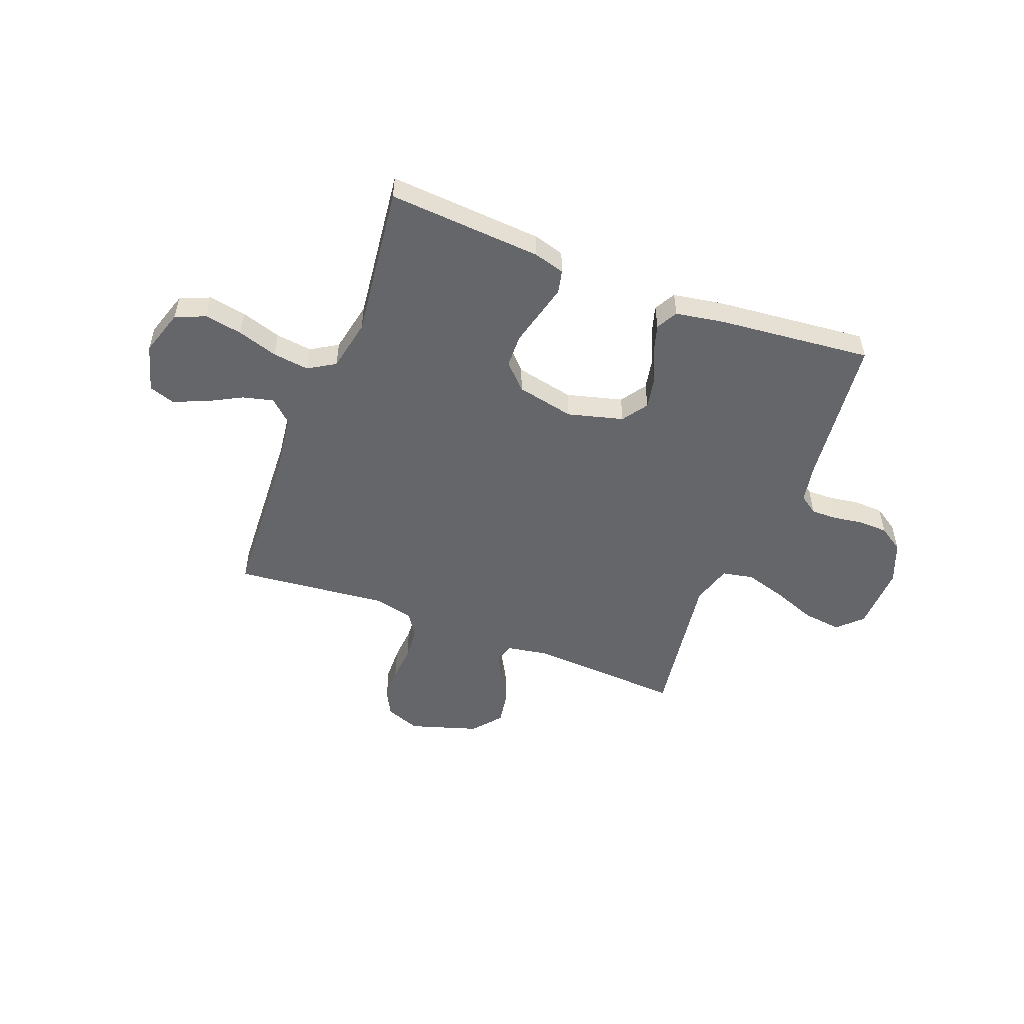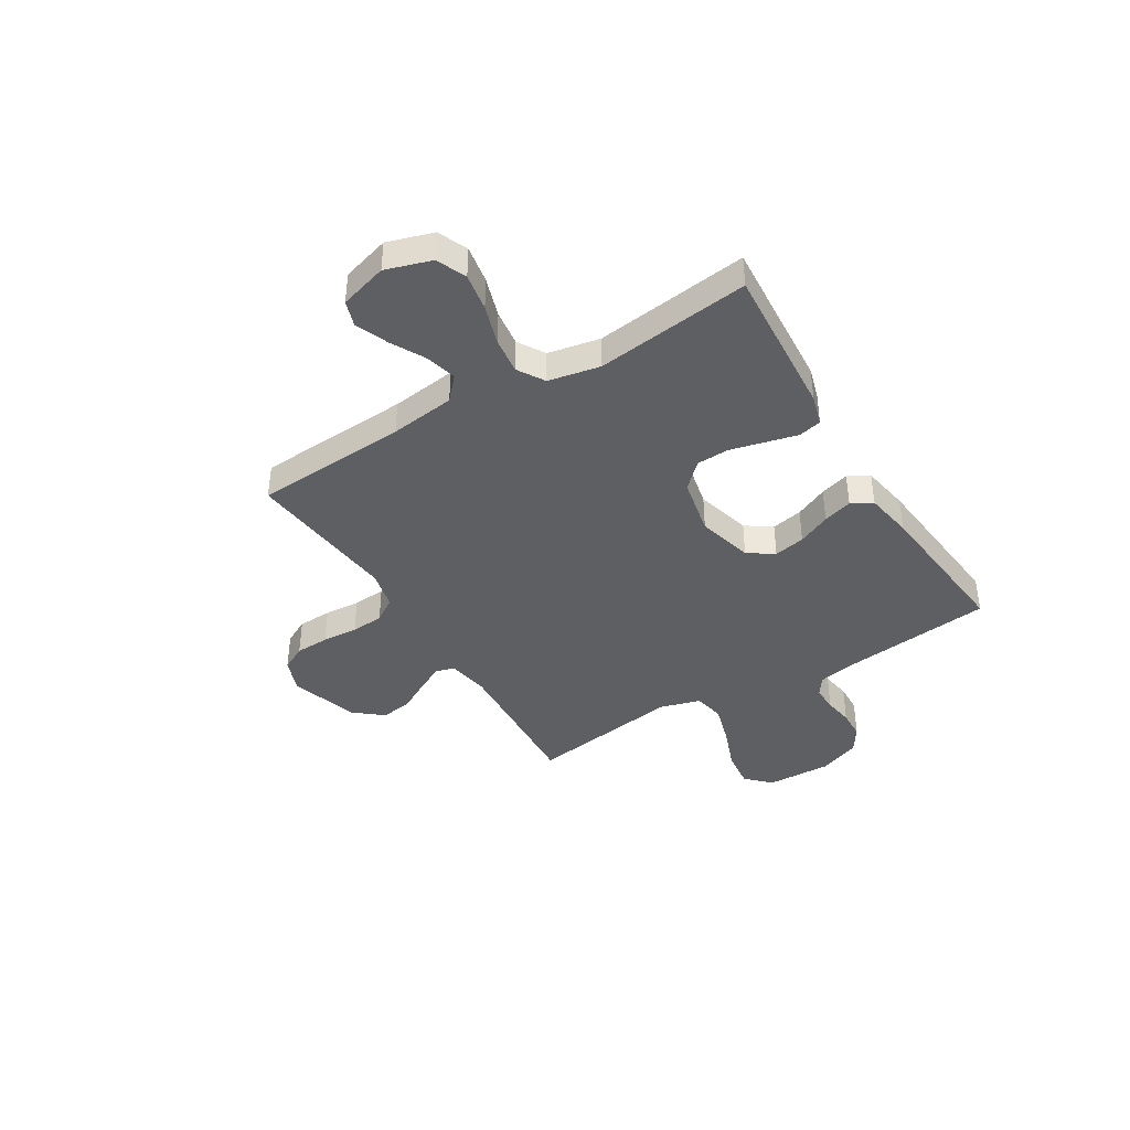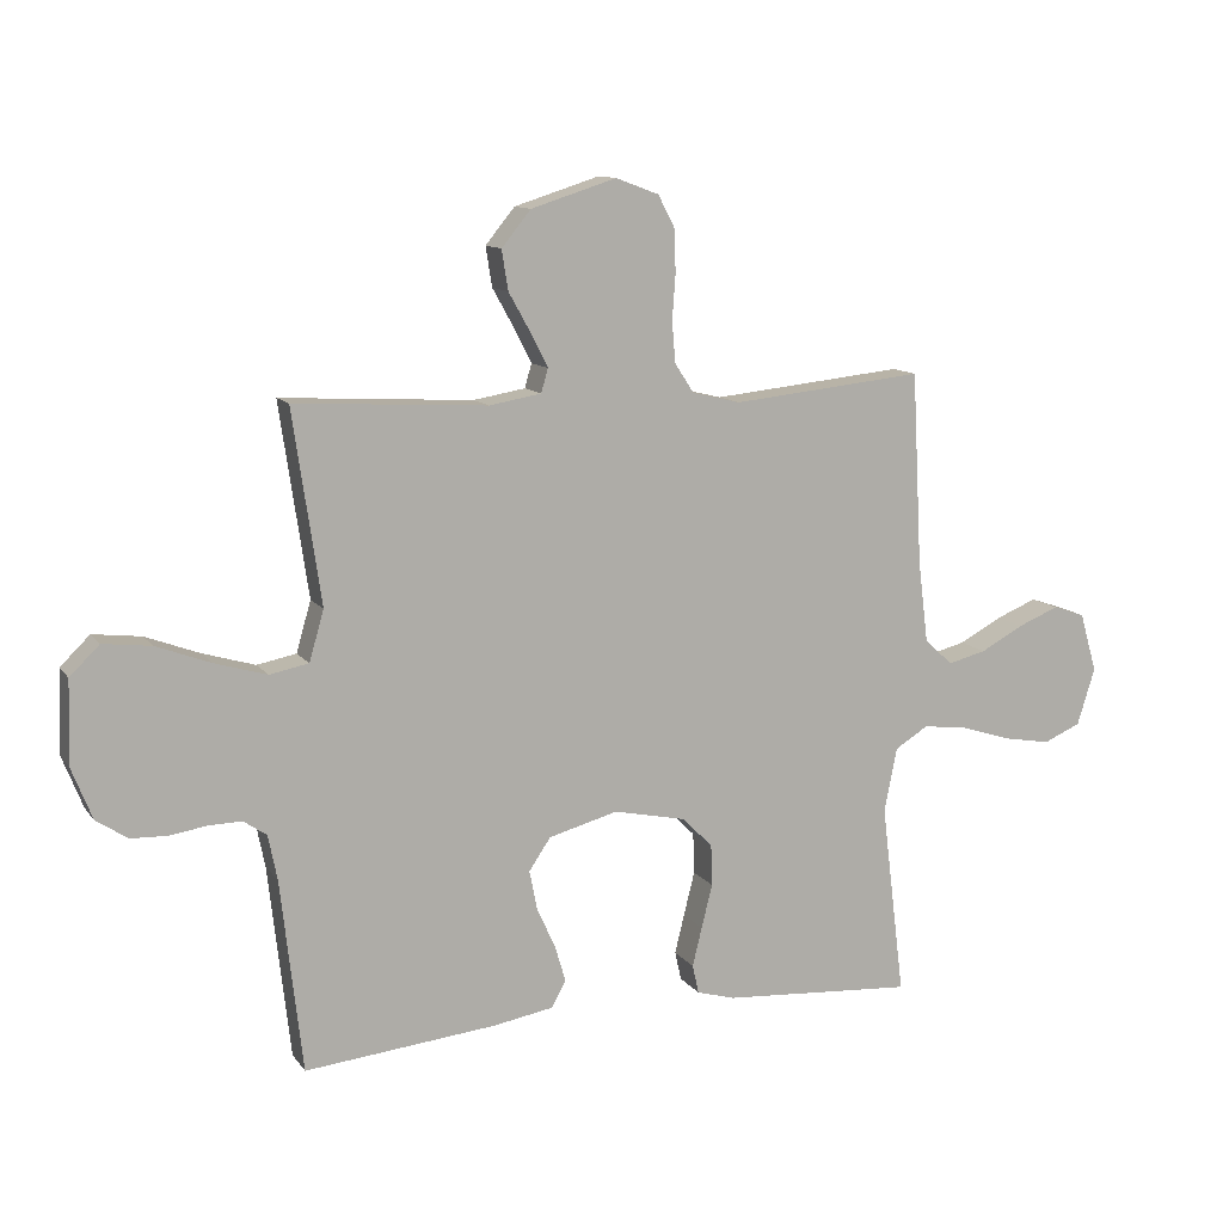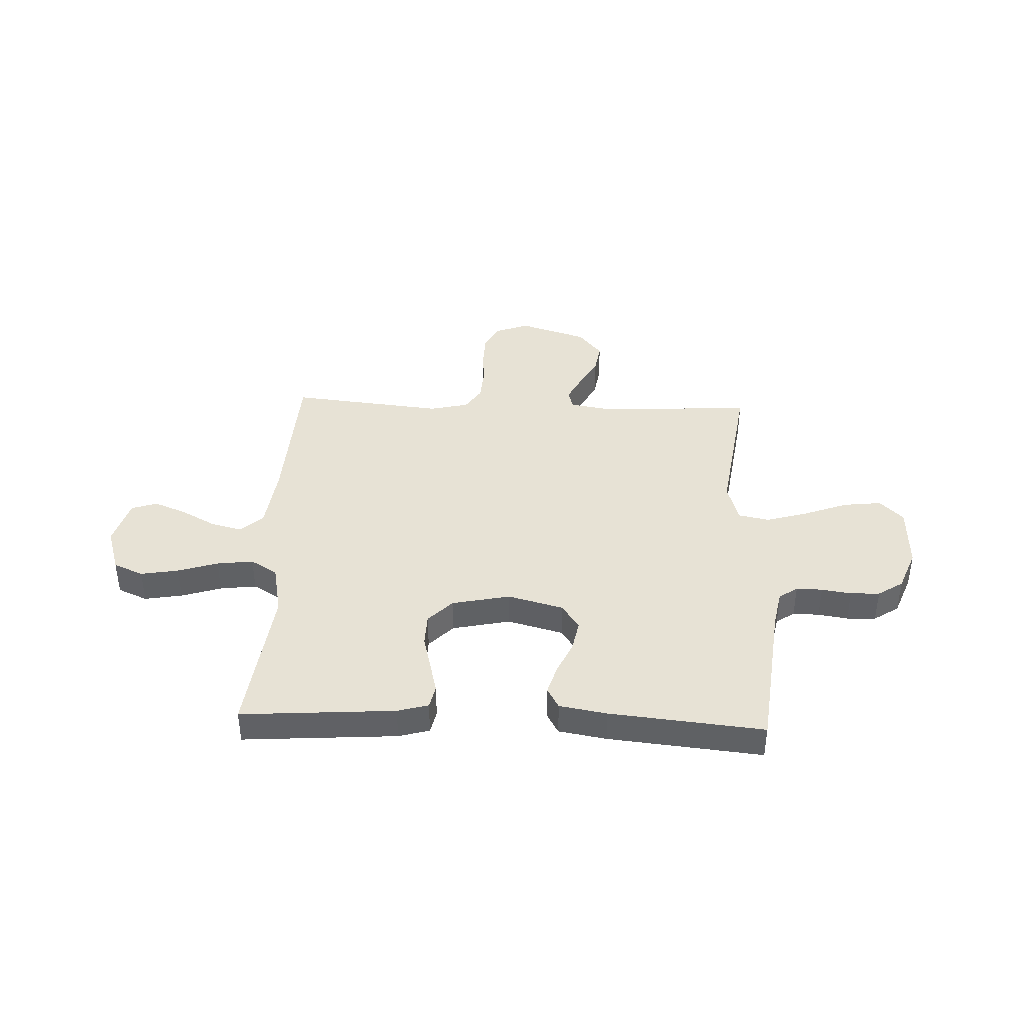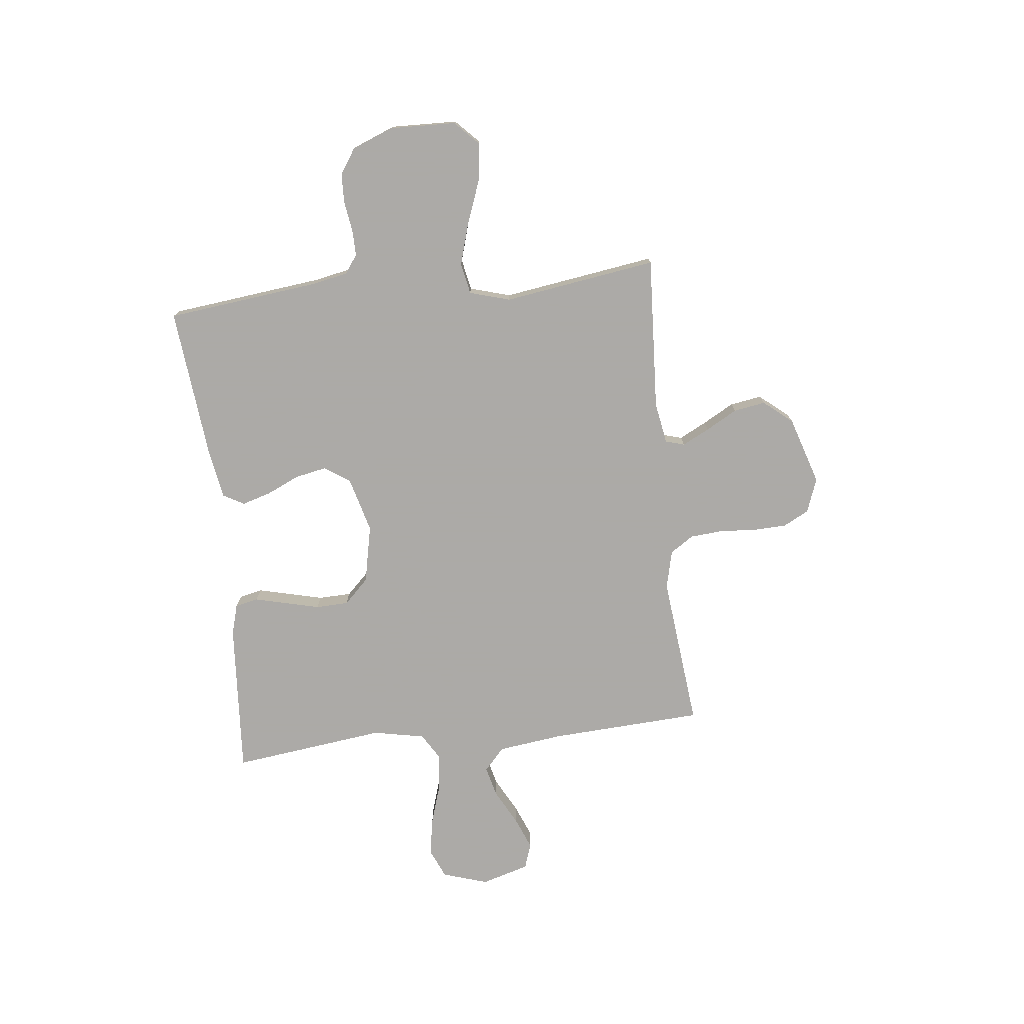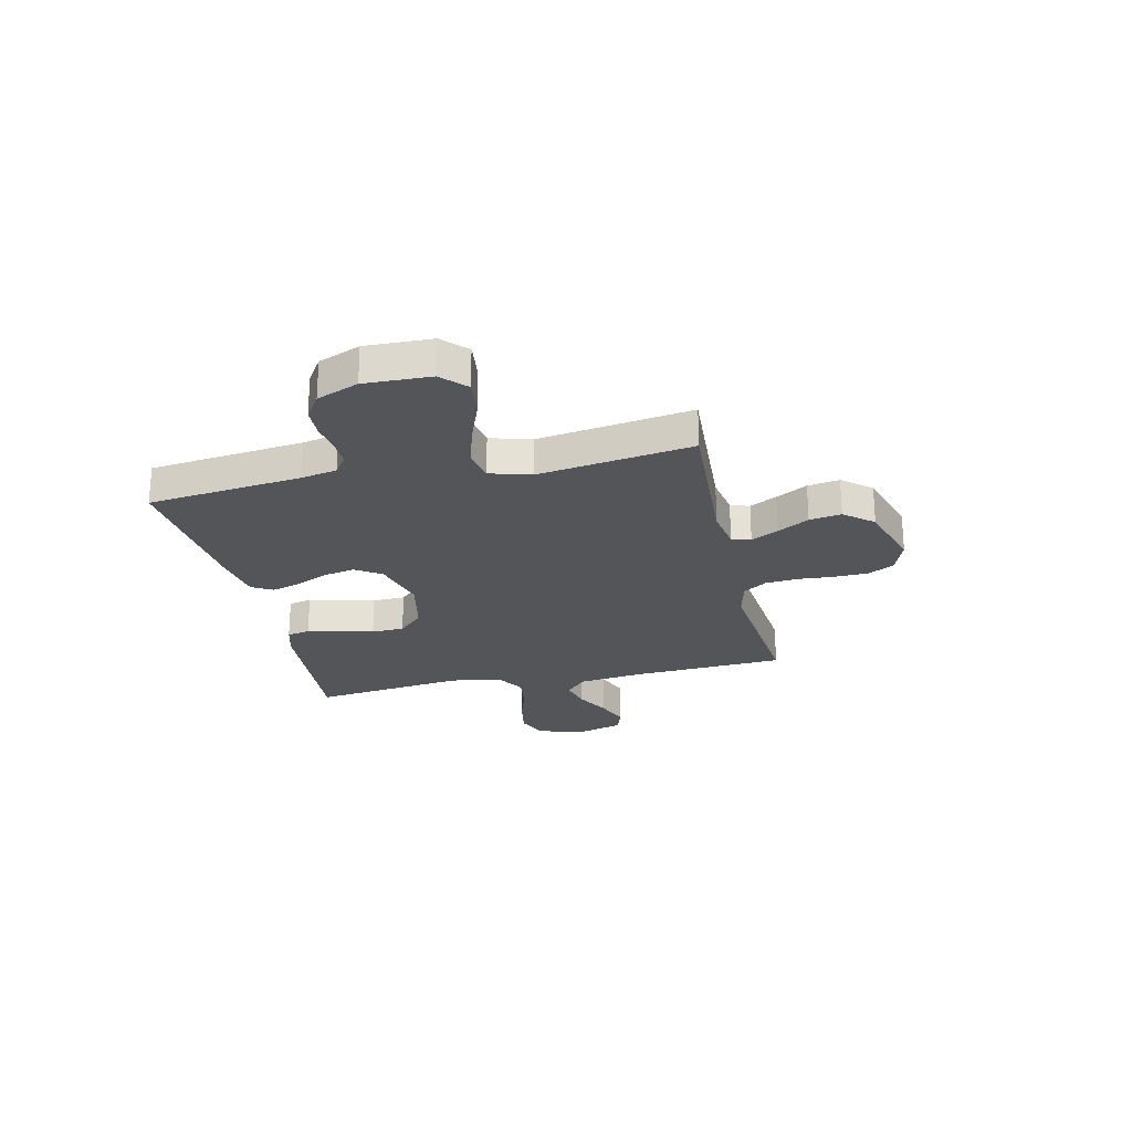
<metadata>
{"format":"obj","ext":"obj","renderer":"f3d","projection":"perspective","resolution":1024,"background":"white","views":[{"elev":-51.7,"azim":158.9,"up":"+Y"},{"elev":-40.4,"azim":121.4,"up":"+Y"},{"elev":11.5,"azim":-21.9,"up":"+Z"},{"elev":40.3,"azim":-177.7,"up":"+Y"},{"elev":-76.0,"azim":-83.6,"up":"+Y"},{"elev":-24.5,"azim":-77.3,"up":"+Y"}]}
</metadata>
<code>
v -0.5 0.07 0.5
v -0.2 0.07 0.483
v -0.119 0.07 0.497
v -0.108 0.07 0.534
v -0.135 0.07 0.587
v -0.169 0.07 0.648
v -0.179 0.07 0.71
v -0.133 0.07 0.766
v 0 0.07 0.808
v 0.067 0.07 0.783
v 0.093 0.07 0.733
v 0.095 0.07 0.667
v 0.09 0.07 0.597
v 0.095 0.07 0.533
v 0.125 0.07 0.487
v 0.2 0.07 0.469
v 0.5 0.07 0.5
v 0.516 0.07 0.2
v 0.532 0.07 0.073
v 0.576 0.07 0.033
v 0.636 0.07 0.048
v 0.703 0.07 0.084
v 0.767 0.07 0.11
v 0.817 0.07 0.093
v 0.844 0.07 0
v 0.816 0.07 -0.089
v 0.758 0.07 -0.114
v 0.684 0.07 -0.101
v 0.606 0.07 -0.076
v 0.535 0.07 -0.067
v 0.483 0.07 -0.099
v 0.463 0.07 -0.2
v 0.5 0.07 -0.5
v 0.2 0.07 -0.479
v 0.14 0.07 -0.462
v 0.13 0.07 -0.417
v 0.145 0.07 -0.356
v 0.162 0.07 -0.288
v 0.16 0.07 -0.224
v 0.113 0.07 -0.176
v 0 0.07 -0.152
v -0.108 0.07 -0.181
v -0.142 0.07 -0.231
v -0.13 0.07 -0.292
v -0.101 0.07 -0.356
v -0.084 0.07 -0.413
v -0.107 0.07 -0.454
v -0.2 0.07 -0.47
v -0.5 0.07 -0.5
v -0.534 0.07 -0.2
v -0.548 0.07 -0.13
v -0.584 0.07 -0.105
v -0.635 0.07 -0.106
v -0.693 0.07 -0.115
v -0.75 0.07 -0.113
v -0.799 0.07 -0.081
v -0.831 0.07 0
v -0.827 0.07 0.129
v -0.781 0.07 0.174
v -0.706 0.07 0.165
v -0.621 0.07 0.133
v -0.54 0.07 0.109
v -0.479 0.07 0.121
v -0.456 0.07 0.2
v -0.5 0 0.5
v -0.2 0 0.483
v -0.119 0 0.497
v -0.108 0 0.534
v -0.135 0 0.587
v -0.169 0 0.648
v -0.179 0 0.71
v -0.133 0 0.766
v 0 0 0.808
v 0.067 0 0.783
v 0.093 0 0.733
v 0.095 0 0.667
v 0.09 0 0.597
v 0.095 0 0.533
v 0.125 0 0.487
v 0.2 0 0.469
v 0.5 0 0.5
v 0.516 0 0.2
v 0.532 0 0.073
v 0.576 0 0.033
v 0.636 0 0.048
v 0.703 0 0.084
v 0.767 0 0.11
v 0.817 0 0.093
v 0.844 0 0
v 0.816 0 -0.089
v 0.758 0 -0.114
v 0.684 0 -0.101
v 0.606 0 -0.076
v 0.535 0 -0.067
v 0.483 0 -0.099
v 0.463 0 -0.2
v 0.5 0 -0.5
v 0.2 0 -0.479
v 0.14 0 -0.462
v 0.13 0 -0.417
v 0.145 0 -0.356
v 0.162 0 -0.288
v 0.16 0 -0.224
v 0.113 0 -0.176
v 0 0 -0.152
v -0.108 0 -0.181
v -0.142 0 -0.231
v -0.13 0 -0.292
v -0.101 0 -0.356
v -0.084 0 -0.413
v -0.107 0 -0.454
v -0.2 0 -0.47
v -0.5 0 -0.5
v -0.534 0 -0.2
v -0.548 0 -0.13
v -0.584 0 -0.105
v -0.635 0 -0.106
v -0.693 0 -0.115
v -0.75 0 -0.113
v -0.799 0 -0.081
v -0.831 0 0
v -0.827 0 0.129
v -0.781 0 0.174
v -0.706 0 0.165
v -0.621 0 0.133
v -0.54 0 0.109
v -0.479 0 0.121
v -0.456 0 0.2
f 59 60 61
f 58 59 61
f 57 58 61
f 56 57 61
f 55 56 61
f 54 55 61
f 53 54 61
f 52 53 61 62
f 51 52 62 63
f 48 49 50
f 47 48 50
f 46 47 50
f 45 46 50
f 44 45 50
f 51 63 64
f 50 51 64
f 44 50 64
f 43 44 64
f 36 37 38
f 35 36 38
f 34 35 38
f 33 34 38
f 32 33 38
f 31 32 38 39
f 30 31 39 40
f 27 28 29
f 26 27 29
f 25 26 29
f 24 25 29
f 23 24 29
f 22 23 29
f 21 22 29
f 20 21 29 30
f 30 40 41
f 20 30 41
f 19 20 41
f 16 17 18
f 19 41 42
f 18 19 42
f 16 18 42
f 15 16 42
f 11 12 13
f 10 11 13
f 9 10 13
f 8 9 13
f 7 8 13
f 6 7 13
f 5 6 13
f 4 5 13 14
f 64 1 2
f 43 64 2
f 42 43 2
f 14 15 42
f 4 14 42
f 3 4 42
f 2 3 42
f 125 124 123
f 125 123 122
f 125 122 121
f 125 121 120
f 125 120 119
f 125 119 118
f 125 118 117
f 126 125 117 116
f 127 126 116 115
f 114 113 112
f 114 112 111
f 114 111 110
f 114 110 109
f 114 109 108
f 128 127 115
f 128 115 114
f 128 114 108
f 128 108 107
f 102 101 100
f 102 100 99
f 102 99 98
f 102 98 97
f 102 97 96
f 103 102 96 95
f 104 103 95 94
f 93 92 91
f 93 91 90
f 93 90 89
f 93 89 88
f 93 88 87
f 93 87 86
f 93 86 85
f 94 93 85 84
f 105 104 94
f 105 94 84
f 105 84 83
f 82 81 80
f 106 105 83
f 106 83 82
f 106 82 80
f 106 80 79
f 77 76 75
f 77 75 74
f 77 74 73
f 77 73 72
f 77 72 71
f 77 71 70
f 77 70 69
f 78 77 69 68
f 66 65 128
f 66 128 107
f 66 107 106
f 106 79 78
f 106 78 68
f 106 68 67
f 106 67 66
f 1 65 66 2
f 2 66 67 3
f 3 67 68 4
f 4 68 69 5
f 5 69 70 6
f 6 70 71 7
f 7 71 72 8
f 8 72 73 9
f 9 73 74 10
f 10 74 75 11
f 11 75 76 12
f 12 76 77 13
f 13 77 78 14
f 14 78 79 15
f 15 79 80 16
f 16 80 81 17
f 17 81 82 18
f 18 82 83 19
f 19 83 84 20
f 20 84 85 21
f 21 85 86 22
f 22 86 87 23
f 23 87 88 24
f 24 88 89 25
f 25 89 90 26
f 26 90 91 27
f 27 91 92 28
f 28 92 93 29
f 29 93 94 30
f 30 94 95 31
f 31 95 96 32
f 32 96 97 33
f 33 97 98 34
f 34 98 99 35
f 35 99 100 36
f 36 100 101 37
f 37 101 102 38
f 38 102 103 39
f 39 103 104 40
f 40 104 105 41
f 41 105 106 42
f 42 106 107 43
f 43 107 108 44
f 44 108 109 45
f 45 109 110 46
f 46 110 111 47
f 47 111 112 48
f 48 112 113 49
f 49 113 114 50
f 50 114 115 51
f 51 115 116 52
f 52 116 117 53
f 53 117 118 54
f 54 118 119 55
f 55 119 120 56
f 56 120 121 57
f 57 121 122 58
f 58 122 123 59
f 59 123 124 60
f 60 124 125 61
f 61 125 126 62
f 62 126 127 63
f 63 127 128 64
f 64 128 65 1

</code>
